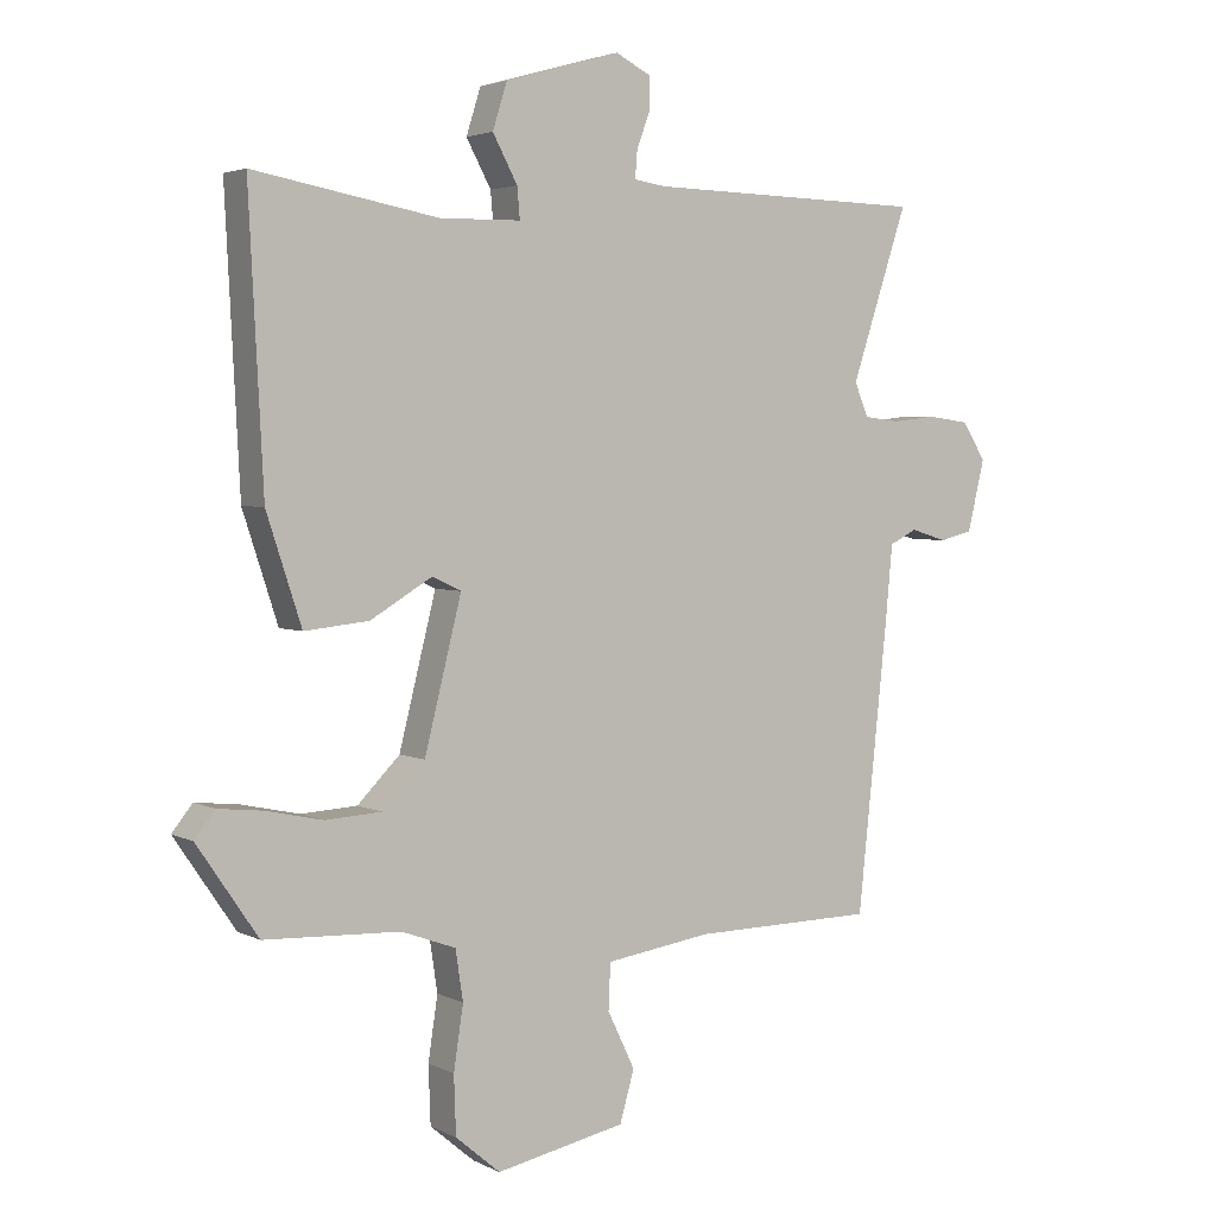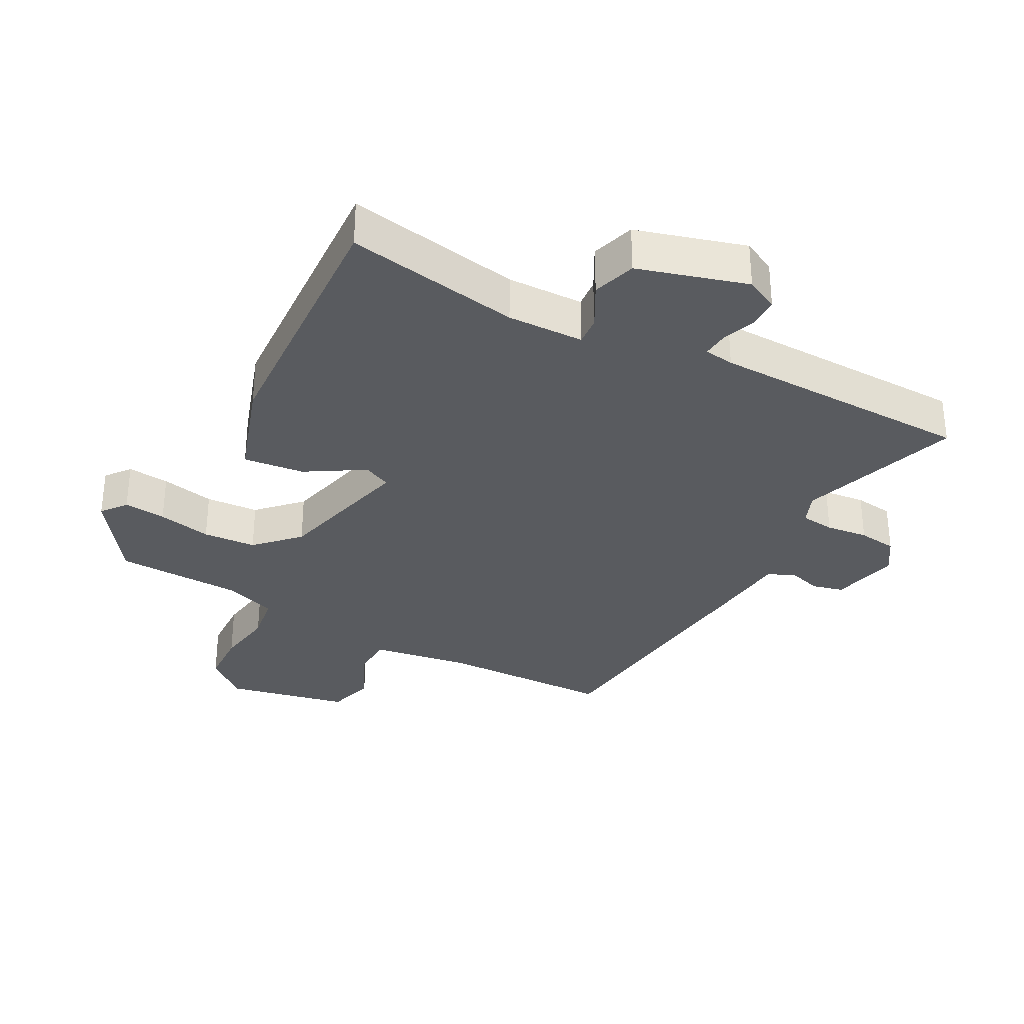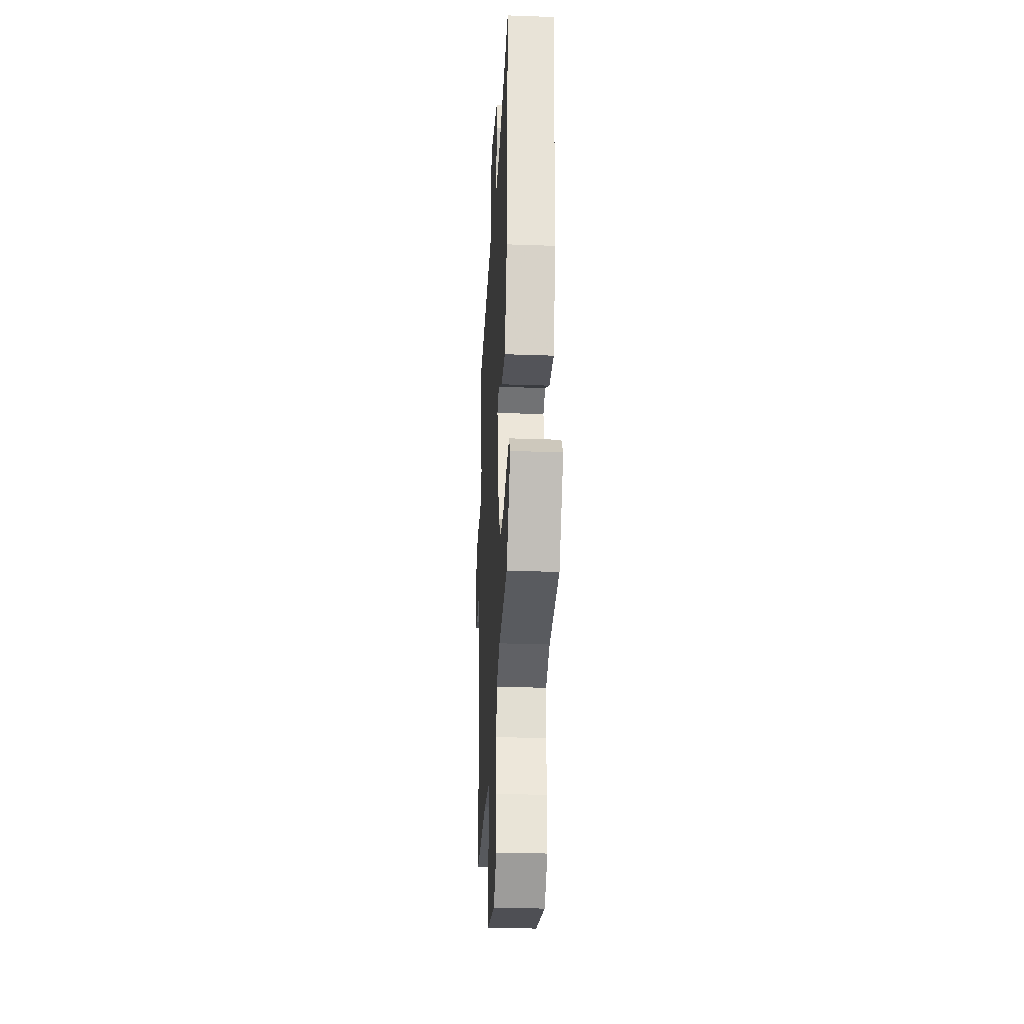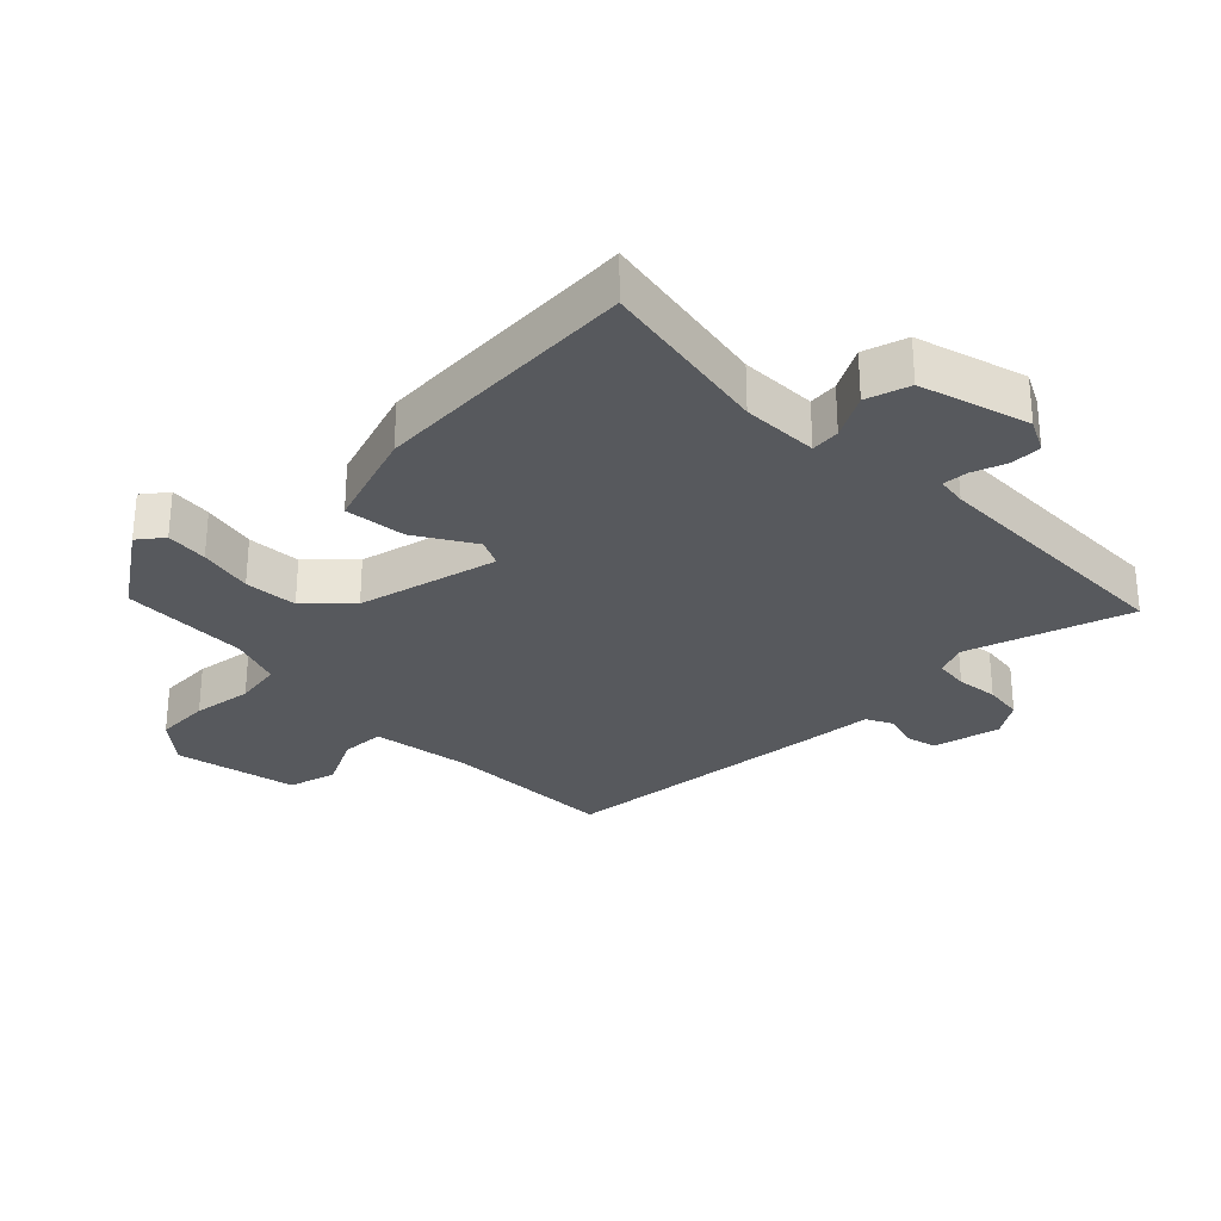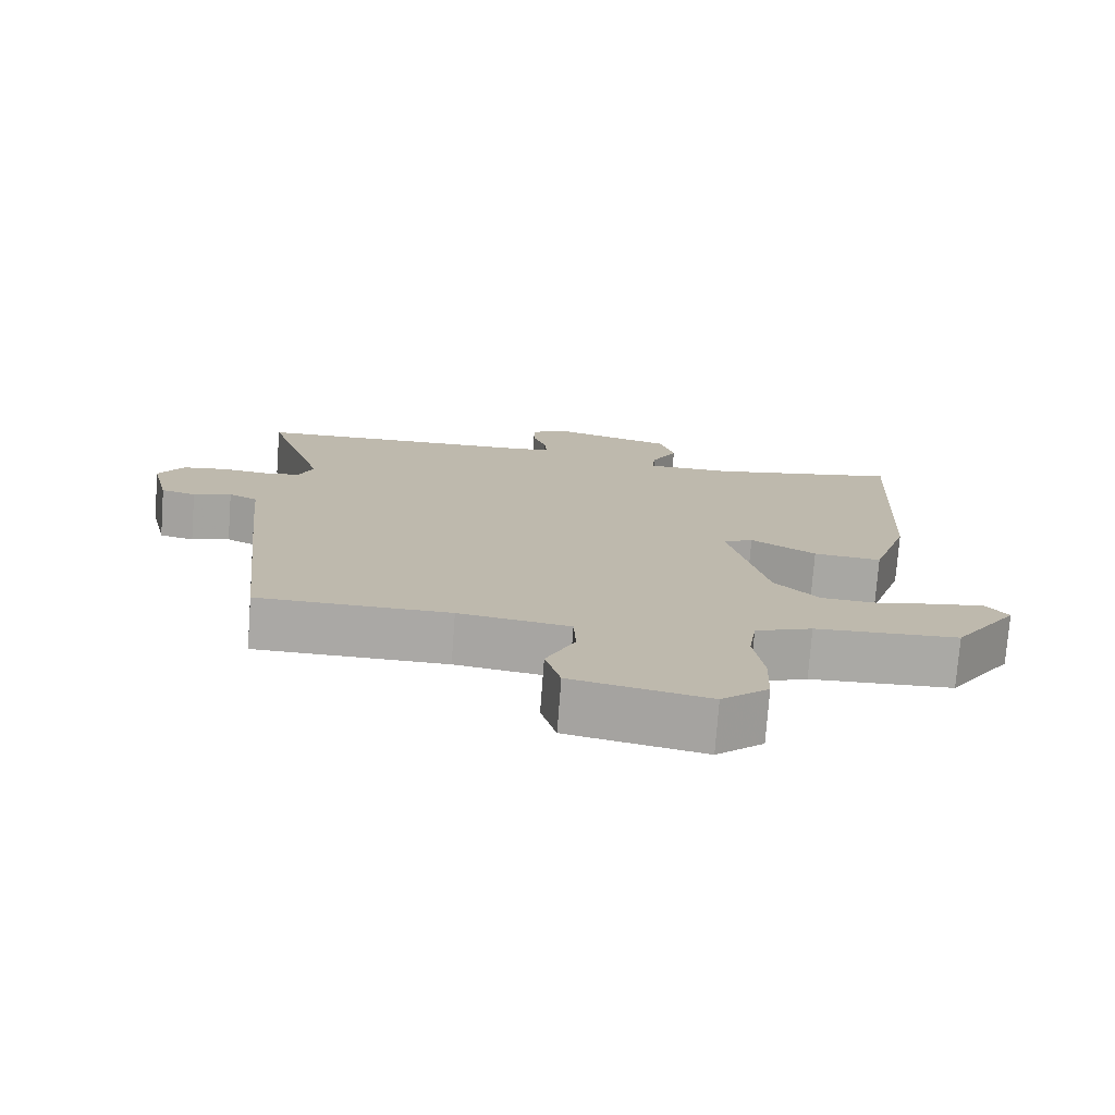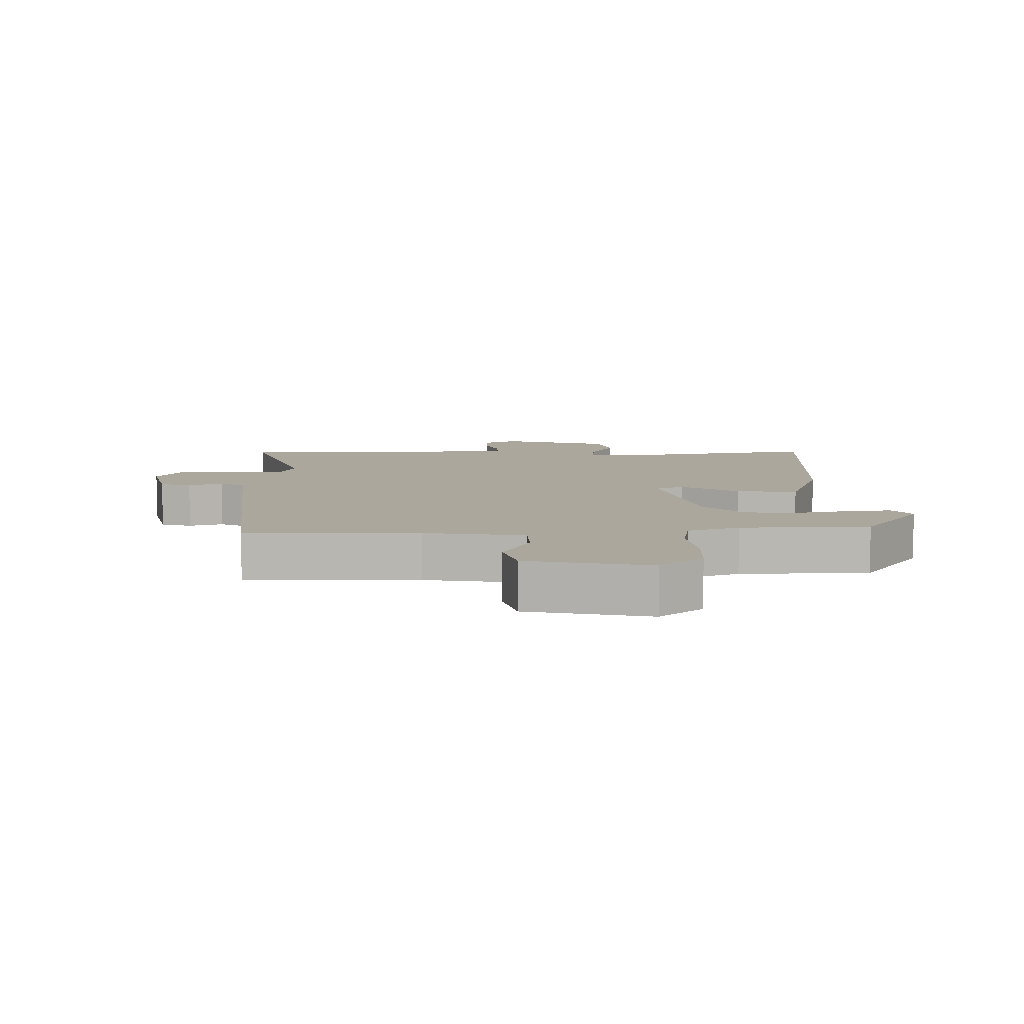
<metadata>
{"format":"obj","ext":"obj","renderer":"f3d","projection":"perspective","resolution":1024,"background":"white","views":[{"elev":3.4,"azim":-32.0,"up":"+Z"},{"elev":-32.4,"azim":-28.0,"up":"+Y"},{"elev":-29.9,"azim":-93.0,"up":"+Z"},{"elev":-29.3,"azim":-45.0,"up":"+Y"},{"elev":-75.2,"azim":175.7,"up":"+Z"},{"elev":8.3,"azim":179.5,"up":"+Y"}]}
</metadata>
<code>
v -0.472 0.07 0.504
v -0.203 0.07 0.455
v -0.085 0.07 0.457
v -0.089 0.07 0.502
v -0.125 0.07 0.569
v -0.104 0.07 0.636
v 0.064 0.07 0.684
v 0.115 0.07 0.658
v 0.115 0.07 0.61
v 0.096 0.07 0.558
v 0.093 0.07 0.519
v 0.139 0.07 0.512
v 0.544 0.07 0.503
v 0.462 0.07 0.254
v 0.482 0.07 0.205
v 0.534 0.07 0.199
v 0.599 0.07 0.206
v 0.659 0.07 0.198
v 0.694 0.07 0.144
v 0.669 0.07 0.04
v 0.621 0.07 0.028
v 0.568 0.07 0.044
v 0.528 0.07 0.024
v 0.517 0.07 -0.094
v 0.474 0.07 -0.503
v 0.208 0.07 -0.507
v 0.054 0.07 -0.53
v 0.051 0.07 -0.597
v 0.091 0.07 -0.68
v 0.07 0.07 -0.754
v -0.119 0.07 -0.793
v -0.184 0.07 -0.738
v -0.187 0.07 -0.653
v -0.173 0.07 -0.561
v -0.184 0.07 -0.488
v -0.263 0.07 -0.459
v -0.461 0.07 -0.451
v -0.55 0.07 -0.32
v -0.52 0.07 -0.282
v -0.455 0.07 -0.289
v -0.372 0.07 -0.307
v -0.29 0.07 -0.302
v -0.228 0.07 -0.239
v -0.174 0.07 -0.023
v -0.216 0.07 -0.003
v -0.306 0.07 -0.057
v -0.4 0.07 -0.067
v -0.451 0.07 0.089
v -0.472 0 0.504
v -0.203 0 0.455
v -0.085 0 0.457
v -0.089 0 0.502
v -0.125 0 0.569
v -0.104 0 0.636
v 0.064 0 0.684
v 0.115 0 0.658
v 0.115 0 0.61
v 0.096 0 0.558
v 0.093 0 0.519
v 0.139 0 0.512
v 0.544 0 0.503
v 0.462 0 0.254
v 0.482 0 0.205
v 0.534 0 0.199
v 0.599 0 0.206
v 0.659 0 0.198
v 0.694 0 0.144
v 0.669 0 0.04
v 0.621 0 0.028
v 0.568 0 0.044
v 0.528 0 0.024
v 0.517 0 -0.094
v 0.474 0 -0.503
v 0.208 0 -0.507
v 0.054 0 -0.53
v 0.051 0 -0.597
v 0.091 0 -0.68
v 0.07 0 -0.754
v -0.119 0 -0.793
v -0.184 0 -0.738
v -0.187 0 -0.653
v -0.173 0 -0.561
v -0.184 0 -0.488
v -0.263 0 -0.459
v -0.461 0 -0.451
v -0.55 0 -0.32
v -0.52 0 -0.282
v -0.455 0 -0.289
v -0.372 0 -0.307
v -0.29 0 -0.302
v -0.228 0 -0.239
v -0.174 0 -0.023
v -0.216 0 -0.003
v -0.306 0 -0.057
v -0.4 0 -0.067
v -0.451 0 0.089
f 45 46 47 48
f 45 48 1 2
f 44 45 2 3
f 38 39 40 41
f 36 37 38 41
f 35 36 41 42
f 31 32 33 34
f 31 34 35
f 28 29 30 31
f 27 28 31 35
f 26 27 35 42
f 23 24 25 26
f 19 20 21 22
f 19 22 23
f 16 17 18 19
f 15 16 19 23
f 14 15 23 26
f 12 13 14 26
f 7 8 9 10
f 7 10 11
f 4 5 6 7
f 3 4 7 11
f 44 3 11 12
f 26 42 43
f 12 26 43 44
f 96 95 94 93
f 50 49 96 93
f 51 50 93 92
f 89 88 87 86
f 89 86 85 84
f 90 89 84 83
f 82 81 80 79
f 83 82 79
f 79 78 77 76
f 83 79 76 75
f 90 83 75 74
f 74 73 72 71
f 70 69 68 67
f 71 70 67
f 67 66 65 64
f 71 67 64 63
f 74 71 63 62
f 74 62 61 60
f 58 57 56 55
f 59 58 55
f 55 54 53 52
f 59 55 52 51
f 60 59 51 92
f 91 90 74
f 92 91 74 60
f 1 49 50 2
f 2 50 51 3
f 3 51 52 4
f 4 52 53 5
f 5 53 54 6
f 6 54 55 7
f 7 55 56 8
f 8 56 57 9
f 9 57 58 10
f 10 58 59 11
f 11 59 60 12
f 12 60 61 13
f 13 61 62 14
f 14 62 63 15
f 15 63 64 16
f 16 64 65 17
f 17 65 66 18
f 18 66 67 19
f 19 67 68 20
f 20 68 69 21
f 21 69 70 22
f 22 70 71 23
f 23 71 72 24
f 24 72 73 25
f 25 73 74 26
f 26 74 75 27
f 27 75 76 28
f 28 76 77 29
f 29 77 78 30
f 30 78 79 31
f 31 79 80 32
f 32 80 81 33
f 33 81 82 34
f 34 82 83 35
f 35 83 84 36
f 36 84 85 37
f 37 85 86 38
f 38 86 87 39
f 39 87 88 40
f 40 88 89 41
f 41 89 90 42
f 42 90 91 43
f 43 91 92 44
f 44 92 93 45
f 45 93 94 46
f 46 94 95 47
f 47 95 96 48
f 48 96 49 1

</code>
